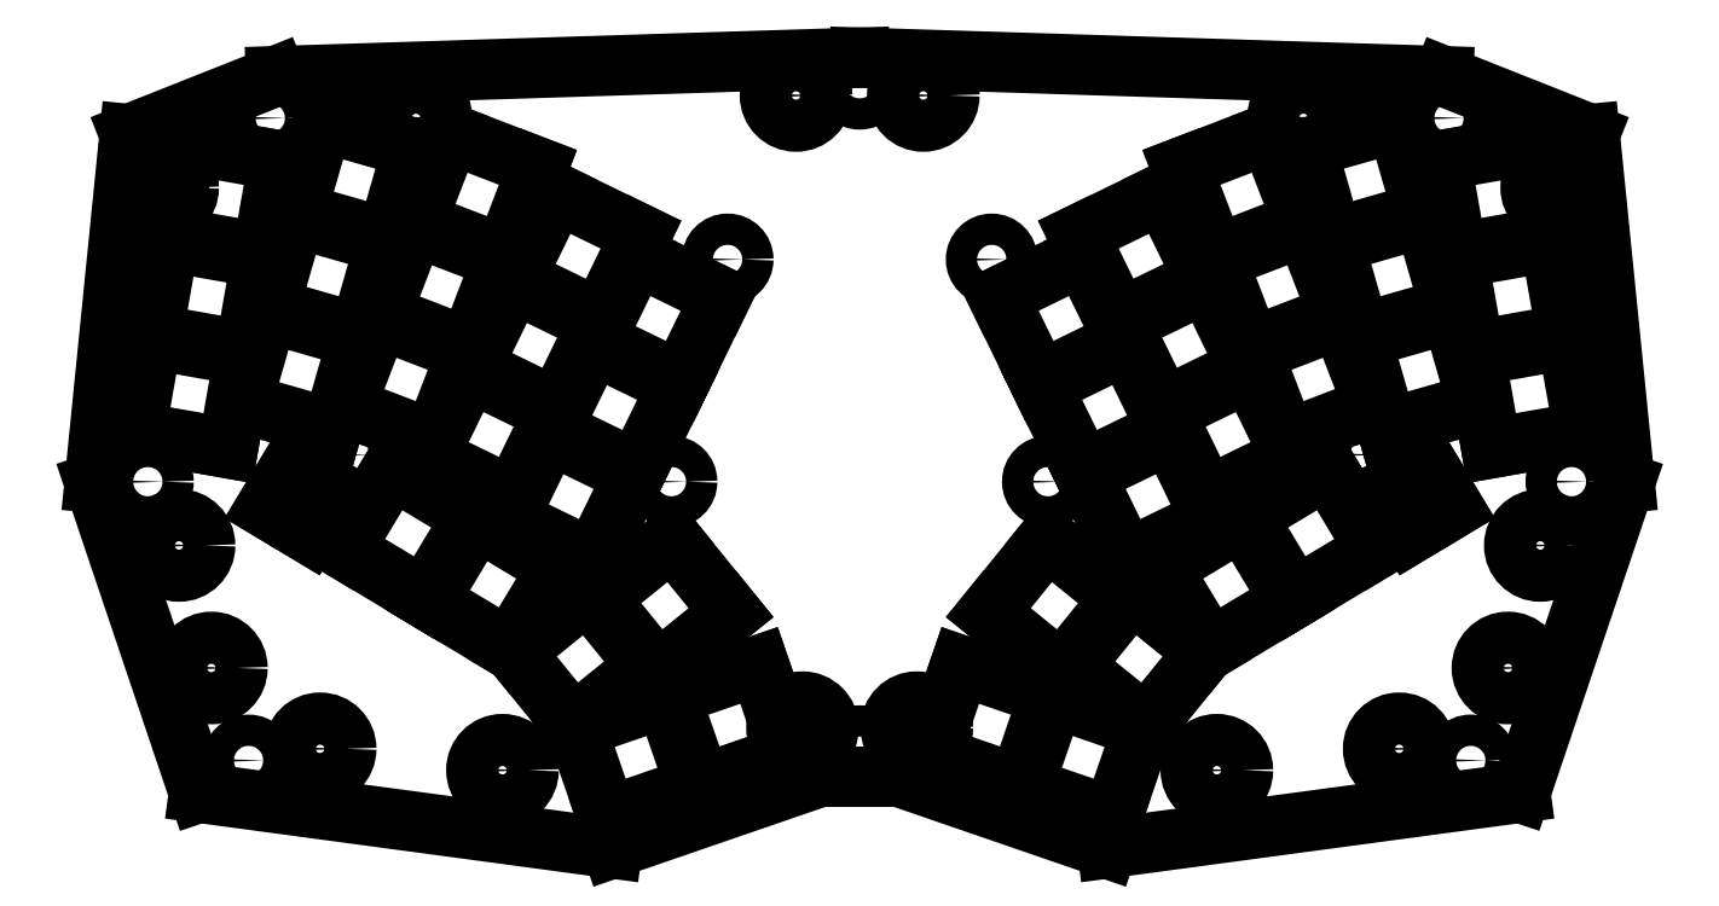
<metadata>
{"format":"dxf","ext":"dxf","renderer":"ezdxf+matplotlib","layout":"modelspace","background":"white","min_lineweight":24,"dpi":150}
</metadata>
<code>
0
SECTION
2
ENTITIES
0
LINE
8
0
10
89.86
20
-95.05
11
117.9
21
-83.94
0
LINE
8
0
10
83.15
20
-161.9
11
89.86
21
-95.05
0
LINE
8
0
10
83.15
20
-161.9
11
103.1
21
-221.3
0
LINE
8
0
10
103.1
20
-221.3
11
182.3
21
-232
0
LINE
8
0
10
182.3
20
-232
11
222
21
-218.3
0
LINE
8
0
10
222
20
-218.3
11
237.4
21
-218.3
0
LINE
8
0
10
237.4
20
-218.3
11
277.1
21
-232
0
LINE
8
0
10
277.1
20
-232
11
356.2
21
-221.3
0
LINE
8
0
10
356.2
20
-221.3
11
376.2
21
-161.9
0
LINE
8
0
10
369.5
20
-95.05
11
376.2
21
-161.9
0
LINE
8
0
10
341.5
20
-83.94
11
369.5
21
-95.05
0
LINE
8
0
10
229.7
20
-80.38
11
341.5
21
-83.94
0
LINE
8
0
10
117.9
20
-83.94
11
229.7
21
-80.38
0
LINE
8
0
10
90.97
20
-152.1
11
108.7
21
-155.2
0
LINE
8
0
10
108.7
20
-155.2
11
111.8
21
-137.5
0
LINE
8
0
10
111.8
20
-137.5
11
94.09
21
-134.4
0
LINE
8
0
10
94.09
20
-134.4
11
90.97
21
-152.1
0
LINE
8
0
10
94.27
20
-133.4
11
112
21
-136.5
0
LINE
8
0
10
112
20
-136.5
11
115.1
21
-118.8
0
LINE
8
0
10
115.1
20
-118.8
11
97.39
21
-115.7
0
LINE
8
0
10
97.39
20
-115.7
11
94.27
21
-133.4
0
LINE
8
0
10
97.57
20
-114.7
11
115.3
21
-117.8
0
LINE
8
0
10
115.3
20
-117.8
11
118.4
21
-100.1
0
LINE
8
0
10
118.4
20
-100.1
11
100.7
21
-96.96
0
LINE
8
0
10
100.7
20
-96.96
11
97.57
21
-114.7
0
LINE
8
0
10
111.3
20
-146.6
11
128.7
21
-151.5
0
LINE
8
0
10
128.7
20
-151.5
11
133.6
21
-134.2
0
LINE
8
0
10
133.6
20
-134.2
11
116.3
21
-129.3
0
LINE
8
0
10
116.3
20
-129.3
11
111.3
21
-146.6
0
LINE
8
0
10
116.6
20
-128.3
11
133.9
21
-133.3
0
LINE
8
0
10
133.9
20
-133.3
11
138.8
21
-116
0
LINE
8
0
10
138.8
20
-116
11
121.5
21
-111
0
LINE
8
0
10
121.5
20
-111
11
116.6
21
-128.3
0
LINE
8
0
10
121.8
20
-110
11
139.1
21
-115
0
LINE
8
0
10
139.1
20
-115
11
144.1
21
-97.7
0
LINE
8
0
10
144.1
20
-97.7
11
126.8
21
-92.74
0
LINE
8
0
10
126.8
20
-92.74
11
121.8
21
-110
0
LINE
8
0
10
131.2
20
-147.2
11
148
21
-153.7
0
LINE
8
0
10
148
20
-153.7
11
154.4
21
-136.9
0
LINE
8
0
10
154.4
20
-136.9
11
137.6
21
-130.4
0
LINE
8
0
10
137.6
20
-130.4
11
131.2
21
-147.2
0
LINE
8
0
10
138
20
-129.5
11
154.8
21
-136
0
LINE
8
0
10
154.8
20
-136
11
161.2
21
-119.2
0
LINE
8
0
10
161.2
20
-119.2
11
144.4
21
-112.7
0
LINE
8
0
10
144.4
20
-112.7
11
138
21
-129.5
0
LINE
8
0
10
144.8
20
-111.8
11
161.6
21
-118.2
0
LINE
8
0
10
161.6
20
-118.2
11
168.1
21
-101.4
0
LINE
8
0
10
168.1
20
-101.4
11
151.2
21
-94.97
0
LINE
8
0
10
151.2
20
-94.97
11
144.8
21
-111.8
0
LINE
8
0
10
147.1
20
-156.8
11
163.3
21
-164.6
0
LINE
8
0
10
163.3
20
-164.6
11
171.1
21
-148.5
0
LINE
8
0
10
171.1
20
-148.5
11
155
21
-140.6
0
LINE
8
0
10
155
20
-140.6
11
147.1
21
-156.8
0
LINE
8
0
10
155.4
20
-139.7
11
171.6
21
-147.6
0
LINE
8
0
10
171.6
20
-147.6
11
179.5
21
-131.4
0
LINE
8
0
10
179.5
20
-131.4
11
163.3
21
-123.5
0
LINE
8
0
10
163.3
20
-123.5
11
155.4
21
-139.7
0
LINE
8
0
10
163.7
20
-122.6
11
179.9
21
-130.5
0
LINE
8
0
10
179.9
20
-130.5
11
187.8
21
-114.3
0
LINE
8
0
10
187.8
20
-114.3
11
171.6
21
-106.4
0
LINE
8
0
10
171.6
20
-106.4
11
163.7
21
-122.6
0
LINE
8
0
10
162.4
20
-168.7
11
178.6
21
-176.6
0
LINE
8
0
10
178.6
20
-176.6
11
186.5
21
-160.4
0
LINE
8
0
10
186.5
20
-160.4
11
170.3
21
-152.5
0
LINE
8
0
10
170.3
20
-152.5
11
162.4
21
-168.7
0
LINE
8
0
10
170.7
20
-151.6
11
186.9
21
-159.5
0
LINE
8
0
10
186.9
20
-159.5
11
194.8
21
-143.3
0
LINE
8
0
10
194.8
20
-143.3
11
178.6
21
-135.4
0
LINE
8
0
10
178.6
20
-135.4
11
170.7
21
-151.6
0
LINE
8
0
10
179.1
20
-134.5
11
195.2
21
-142.4
0
LINE
8
0
10
195.2
20
-142.4
11
203.1
21
-126.2
0
LINE
8
0
10
203.1
20
-126.2
11
187
21
-118.3
0
LINE
8
0
10
187
20
-118.3
11
179.1
21
-134.5
0
LINE
8
0
10
350.7
20
-155.2
11
368.4
21
-152.1
0
LINE
8
0
10
368.4
20
-152.1
11
365.3
21
-134.4
0
LINE
8
0
10
365.3
20
-134.4
11
347.6
21
-137.5
0
LINE
8
0
10
347.6
20
-137.5
11
350.7
21
-155.2
0
LINE
8
0
10
347.4
20
-136.5
11
365.1
21
-133.4
0
LINE
8
0
10
365.1
20
-133.4
11
362
21
-115.7
0
LINE
8
0
10
362
20
-115.7
11
344.3
21
-118.8
0
LINE
8
0
10
344.3
20
-118.8
11
347.4
21
-136.5
0
LINE
8
0
10
344.1
20
-117.8
11
361.8
21
-114.7
0
LINE
8
0
10
361.8
20
-114.7
11
358.7
21
-96.96
0
LINE
8
0
10
358.7
20
-96.96
11
341
21
-100.1
0
LINE
8
0
10
341
20
-100.1
11
344.1
21
-117.8
0
LINE
8
0
10
330.7
20
-151.5
11
348
21
-146.6
0
LINE
8
0
10
348
20
-146.6
11
343.1
21
-129.3
0
LINE
8
0
10
343.1
20
-129.3
11
325.8
21
-134.2
0
LINE
8
0
10
325.8
20
-134.2
11
330.7
21
-151.5
0
LINE
8
0
10
325.5
20
-133.3
11
342.8
21
-128.3
0
LINE
8
0
10
342.8
20
-128.3
11
337.8
21
-111
0
LINE
8
0
10
337.8
20
-111
11
320.5
21
-116
0
LINE
8
0
10
320.5
20
-116
11
325.5
21
-133.3
0
LINE
8
0
10
320.3
20
-115
11
337.6
21
-110
0
LINE
8
0
10
337.6
20
-110
11
332.6
21
-92.74
0
LINE
8
0
10
332.6
20
-92.74
11
315.3
21
-97.7
0
LINE
8
0
10
315.3
20
-97.7
11
320.3
21
-115
0
LINE
8
0
10
311.4
20
-153.7
11
328.2
21
-147.2
0
LINE
8
0
10
328.2
20
-147.2
11
321.8
21
-130.4
0
LINE
8
0
10
321.8
20
-130.4
11
305
21
-136.9
0
LINE
8
0
10
305
20
-136.9
11
311.4
21
-153.7
0
LINE
8
0
10
304.6
20
-136
11
321.4
21
-129.5
0
LINE
8
0
10
321.4
20
-129.5
11
314.9
21
-112.7
0
LINE
8
0
10
314.9
20
-112.7
11
298.1
21
-119.2
0
LINE
8
0
10
298.1
20
-119.2
11
304.6
21
-136
0
LINE
8
0
10
297.8
20
-118.2
11
314.6
21
-111.8
0
LINE
8
0
10
314.6
20
-111.8
11
308.1
21
-94.97
0
LINE
8
0
10
308.1
20
-94.97
11
291.3
21
-101.4
0
LINE
8
0
10
291.3
20
-101.4
11
297.8
21
-118.2
0
LINE
8
0
10
296.1
20
-164.6
11
312.3
21
-156.8
0
LINE
8
0
10
312.3
20
-156.8
11
304.4
21
-140.6
0
LINE
8
0
10
304.4
20
-140.6
11
288.2
21
-148.5
0
LINE
8
0
10
288.2
20
-148.5
11
296.1
21
-164.6
0
LINE
8
0
10
287.8
20
-147.6
11
304
21
-139.7
0
LINE
8
0
10
304
20
-139.7
11
296.1
21
-123.5
0
LINE
8
0
10
296.1
20
-123.5
11
279.9
21
-131.4
0
LINE
8
0
10
279.9
20
-131.4
11
287.8
21
-147.6
0
LINE
8
0
10
279.5
20
-130.5
11
295.7
21
-122.6
0
LINE
8
0
10
295.7
20
-122.6
11
287.8
21
-106.4
0
LINE
8
0
10
287.8
20
-106.4
11
271.6
21
-114.3
0
LINE
8
0
10
271.6
20
-114.3
11
279.5
21
-130.5
0
LINE
8
0
10
280.8
20
-176.6
11
297
21
-168.7
0
LINE
8
0
10
297
20
-168.7
11
289.1
21
-152.5
0
LINE
8
0
10
289.1
20
-152.5
11
272.9
21
-160.4
0
LINE
8
0
10
272.9
20
-160.4
11
280.8
21
-176.6
0
LINE
8
0
10
272.5
20
-159.5
11
288.7
21
-151.6
0
LINE
8
0
10
288.7
20
-151.6
11
280.8
21
-135.4
0
LINE
8
0
10
280.8
20
-135.4
11
264.6
21
-143.3
0
LINE
8
0
10
264.6
20
-143.3
11
272.5
21
-159.5
0
LINE
8
0
10
264.2
20
-142.4
11
280.3
21
-134.5
0
LINE
8
0
10
280.3
20
-134.5
11
272.4
21
-118.3
0
LINE
8
0
10
272.4
20
-118.3
11
256.3
21
-126.2
0
LINE
8
0
10
256.3
20
-126.2
11
264.2
21
-142.4
0
LINE
8
0
10
163.6
20
-194.3
11
174.9
21
-208.3
0
LINE
8
0
10
174.9
20
-208.3
11
188.9
21
-197
0
LINE
8
0
10
188.9
20
-197
11
177.5
21
-183
0
LINE
8
0
10
177.5
20
-183
11
163.6
21
-194.3
0
LINE
8
0
10
179.7
20
-184.1
11
191.1
21
-198.1
0
LINE
8
0
10
191.1
20
-198.1
11
205.1
21
-186.8
0
LINE
8
0
10
205.1
20
-186.8
11
193.7
21
-172.8
0
LINE
8
0
10
193.7
20
-172.8
11
179.7
21
-184.1
0
LINE
8
0
10
175.4
20
-208.9
11
181.3
21
-226
0
LINE
8
0
10
181.3
20
-226
11
198.3
21
-220.1
0
LINE
8
0
10
198.3
20
-220.1
11
192.4
21
-203.1
0
LINE
8
0
10
192.4
20
-203.1
11
175.4
21
-208.9
0
LINE
8
0
10
193.4
20
-202.7
11
199.3
21
-219.8
0
LINE
8
0
10
199.3
20
-219.8
11
216.3
21
-213.9
0
LINE
8
0
10
216.3
20
-213.9
11
210.4
21
-196.9
0
LINE
8
0
10
210.4
20
-196.9
11
193.4
21
-202.7
0
LINE
8
0
10
130.8
20
-174.6
11
146.3
21
-183.9
0
LINE
8
0
10
146.3
20
-183.9
11
155.5
21
-168.5
0
LINE
8
0
10
155.5
20
-168.5
11
140.1
21
-159.2
0
LINE
8
0
10
140.1
20
-159.2
11
130.8
21
-174.6
0
LINE
8
0
10
147.1
20
-184.4
11
162.6
21
-193.7
0
LINE
8
0
10
162.6
20
-193.7
11
171.8
21
-178.3
0
LINE
8
0
10
171.8
20
-178.3
11
156.4
21
-169
0
LINE
8
0
10
156.4
20
-169
11
147.1
21
-184.4
0
LINE
8
0
10
284.5
20
-208.3
11
295.8
21
-194.3
0
LINE
8
0
10
295.8
20
-194.3
11
281.8
21
-183
0
LINE
8
0
10
281.8
20
-183
11
270.5
21
-197
0
LINE
8
0
10
270.5
20
-197
11
284.5
21
-208.3
0
LINE
8
0
10
268.3
20
-198.1
11
279.7
21
-184.1
0
LINE
8
0
10
279.7
20
-184.1
11
265.7
21
-172.8
0
LINE
8
0
10
265.7
20
-172.8
11
254.3
21
-186.8
0
LINE
8
0
10
254.3
20
-186.8
11
268.3
21
-198.1
0
LINE
8
0
10
278.1
20
-226
11
284
21
-208.9
0
LINE
8
0
10
284
20
-208.9
11
266.9
21
-203.1
0
LINE
8
0
10
266.9
20
-203.1
11
261.1
21
-220.1
0
LINE
8
0
10
261.1
20
-220.1
11
278.1
21
-226
0
LINE
8
0
10
260.1
20
-219.8
11
266
21
-202.7
0
LINE
8
0
10
266
20
-202.7
11
249
21
-196.9
0
LINE
8
0
10
249
20
-196.9
11
243.1
21
-213.9
0
LINE
8
0
10
243.1
20
-213.9
11
260.1
21
-219.8
0
LINE
8
0
10
313.1
20
-183.9
11
328.5
21
-174.6
0
LINE
8
0
10
328.5
20
-174.6
11
319.3
21
-159.2
0
LINE
8
0
10
319.3
20
-159.2
11
303.8
21
-168.5
0
LINE
8
0
10
303.8
20
-168.5
11
313.1
21
-183.9
0
LINE
8
0
10
296.8
20
-193.7
11
312.3
21
-184.4
0
LINE
8
0
10
312.3
20
-184.4
11
303
21
-169
0
LINE
8
0
10
303
20
-169
11
287.6
21
-178.3
0
LINE
8
0
10
287.6
20
-178.3
11
296.8
21
-193.7
0
CIRCLE
8
0
10
229.7
20
-85.38
40
3
0
CIRCLE
8
0
10
229.7
20
-213.3
40
3
0
CIRCLE
8
0
10
116.8
20
-91.97
40
3
0
CIRCLE
8
0
10
342.6
20
-91.97
40
3
0
CIRCLE
8
0
10
112.6
20
-215.1
40
3
0
CIRCLE
8
0
10
346.8
20
-215.1
40
3
0
CIRCLE
8
0
10
93.35
20
-161.7
40
3
0
CIRCLE
8
0
10
366
20
-161.7
40
3
0
CIRCLE
8
0
10
133
20
-156.5
40
3
0
CIRCLE
8
0
10
326.4
20
-156.5
40
3
0
CIRCLE
8
0
10
193.6
20
-161.7
40
3
0
CIRCLE
8
0
10
265.7
20
-161.7
40
3
0
CIRCLE
8
0
10
204.4
20
-119.1
40
3
0
CIRCLE
8
0
10
255
20
-119.1
40
3
0
CIRCLE
8
0
10
218.7
20
-208.8
40
5
0
CIRCLE
8
0
10
240.6
20
-208.8
40
5
0
CIRCLE
8
0
10
144.7
20
-91.93
40
5
0
CIRCLE
8
0
10
314.7
20
-91.93
40
5
0
CIRCLE
8
0
10
105.5
20
-197.4
40
5
0
CIRCLE
8
0
10
353.9
20
-197.4
40
5
0
CIRCLE
8
0
10
126.3
20
-212.9
40
5
0
CIRCLE
8
0
10
333
20
-212.9
40
5
0
CIRCLE
8
0
10
99.31
20
-173.9
40
5
0
CIRCLE
8
0
10
360.1
20
-173.9
40
5
0
CIRCLE
8
0
10
161.3
20
-217
40
5
0
CIRCLE
8
0
10
298.1
20
-217
40
5
0
CIRCLE
8
0
10
241.9
20
-87.63
40
5
0
CIRCLE
8
0
10
217.5
20
-87.63
40
5
0
CIRCLE
8
0
10
96.18
20
-105.3
40
5
0
CIRCLE
8
0
10
363.2
20
-105.3
40
5
0
LINE
8
0
10
116
20
-166.7
11
124.3
21
-171.7
0
LINE
8
0
10
124.3
20
-171.7
11
129.3
21
-163.4
0
LINE
8
0
10
129.3
20
-163.4
11
121
21
-158.4
0
LINE
8
0
10
121
20
-158.4
11
116
21
-166.7
0
LINE
8
0
10
335.1
20
-171.7
11
343.4
21
-166.7
0
LINE
8
0
10
343.4
20
-166.7
11
338.4
21
-158.4
0
LINE
8
0
10
338.4
20
-158.4
11
330.1
21
-163.4
0
LINE
8
0
10
330.1
20
-163.4
11
335.1
21
-171.7
0
ENDSEC
0
EOF

</code>
